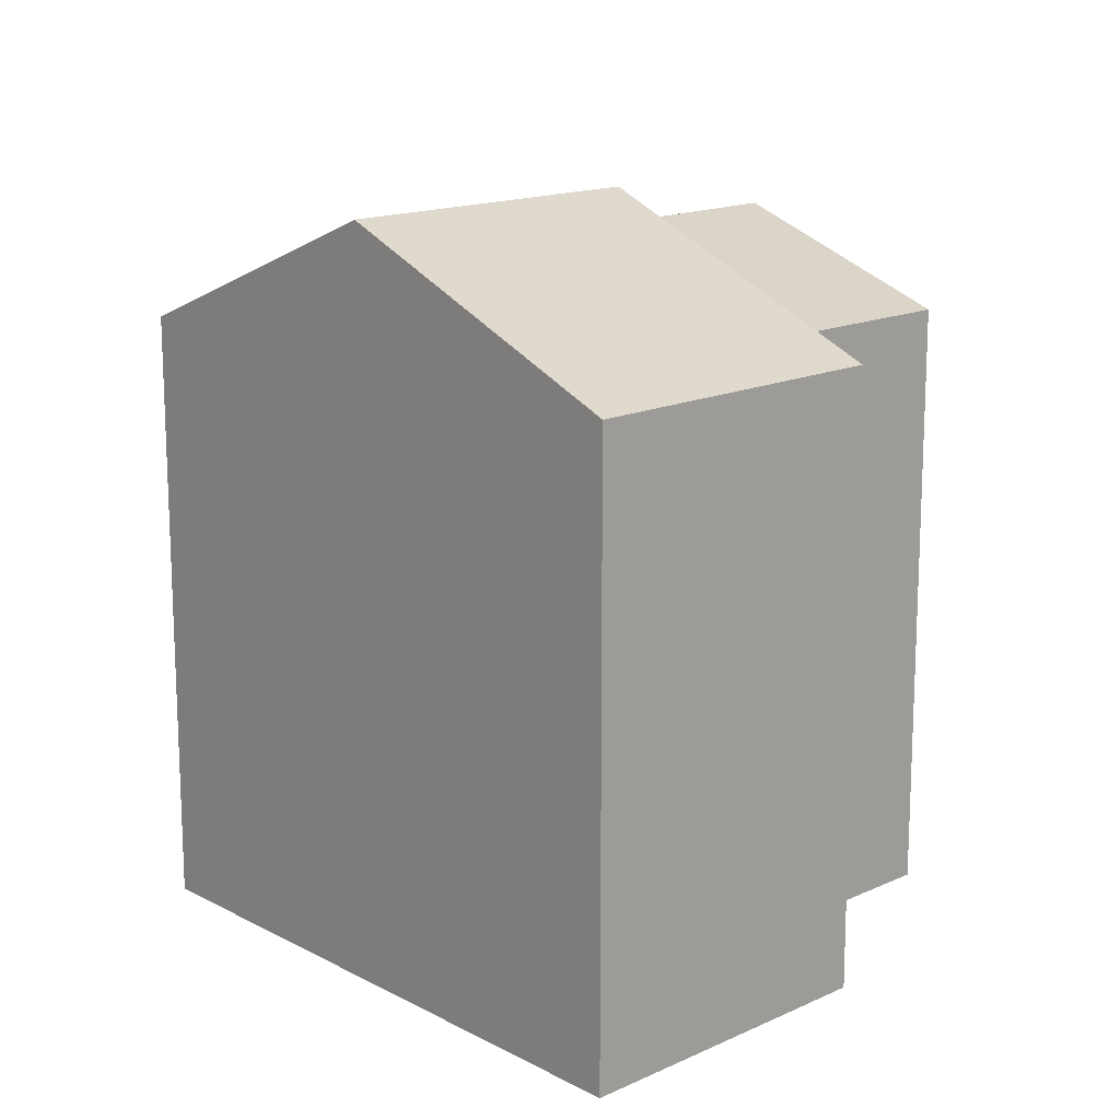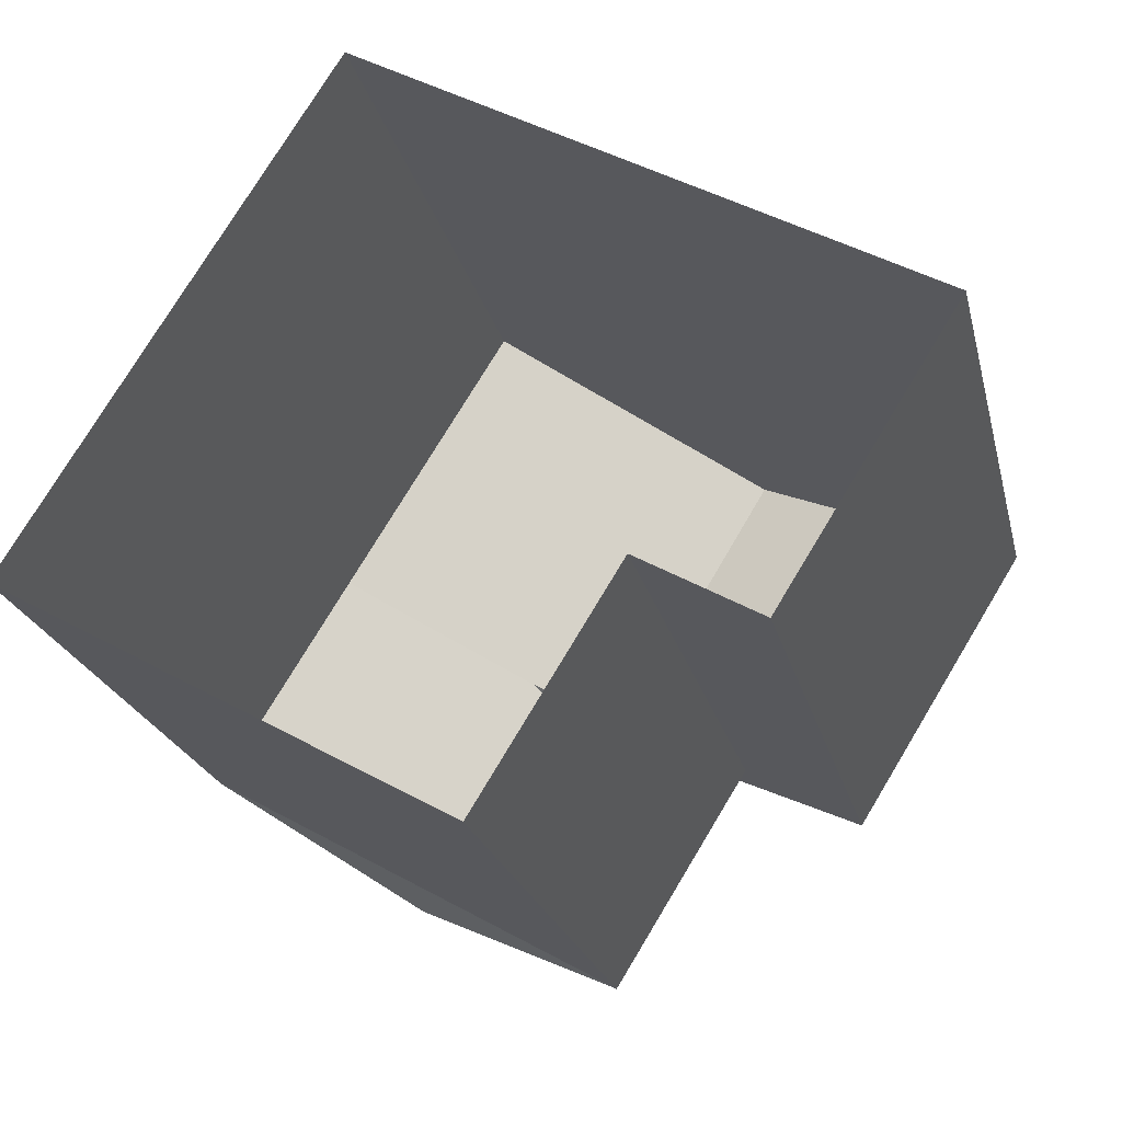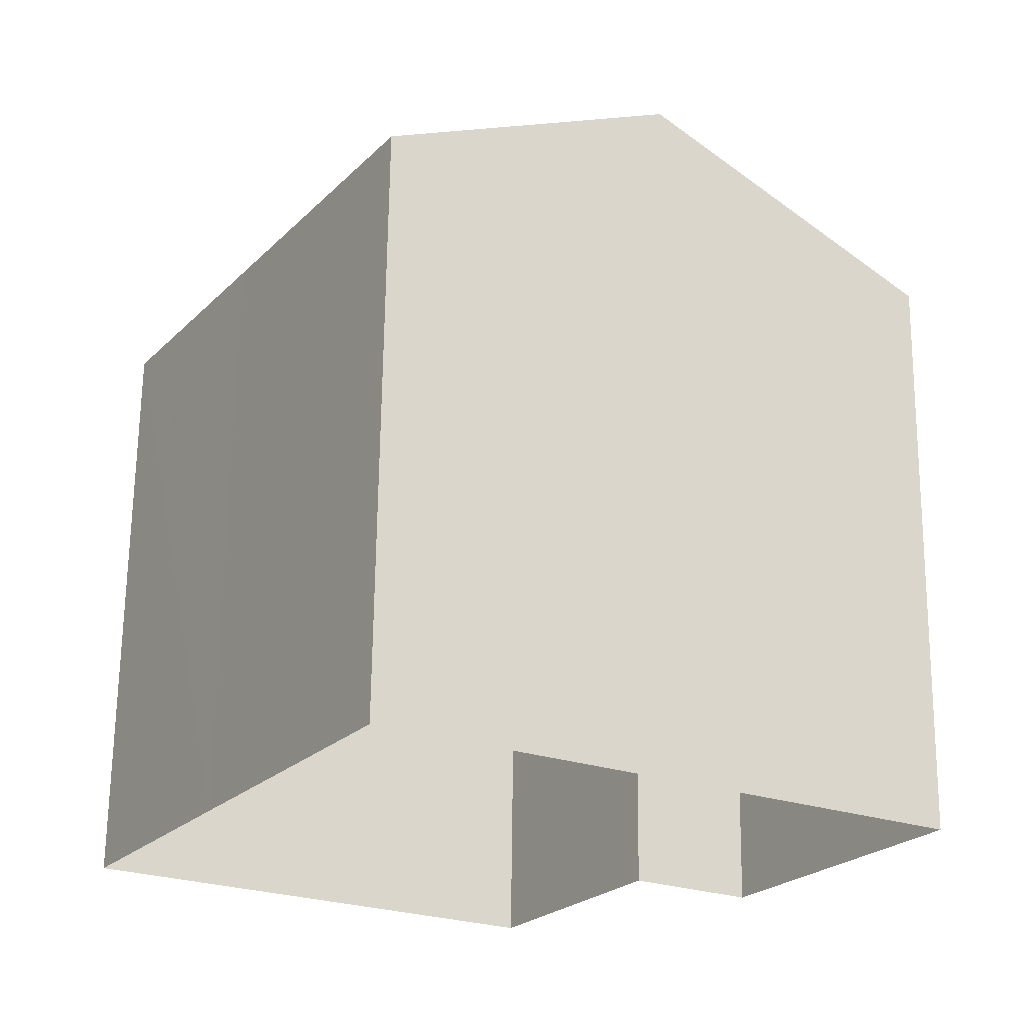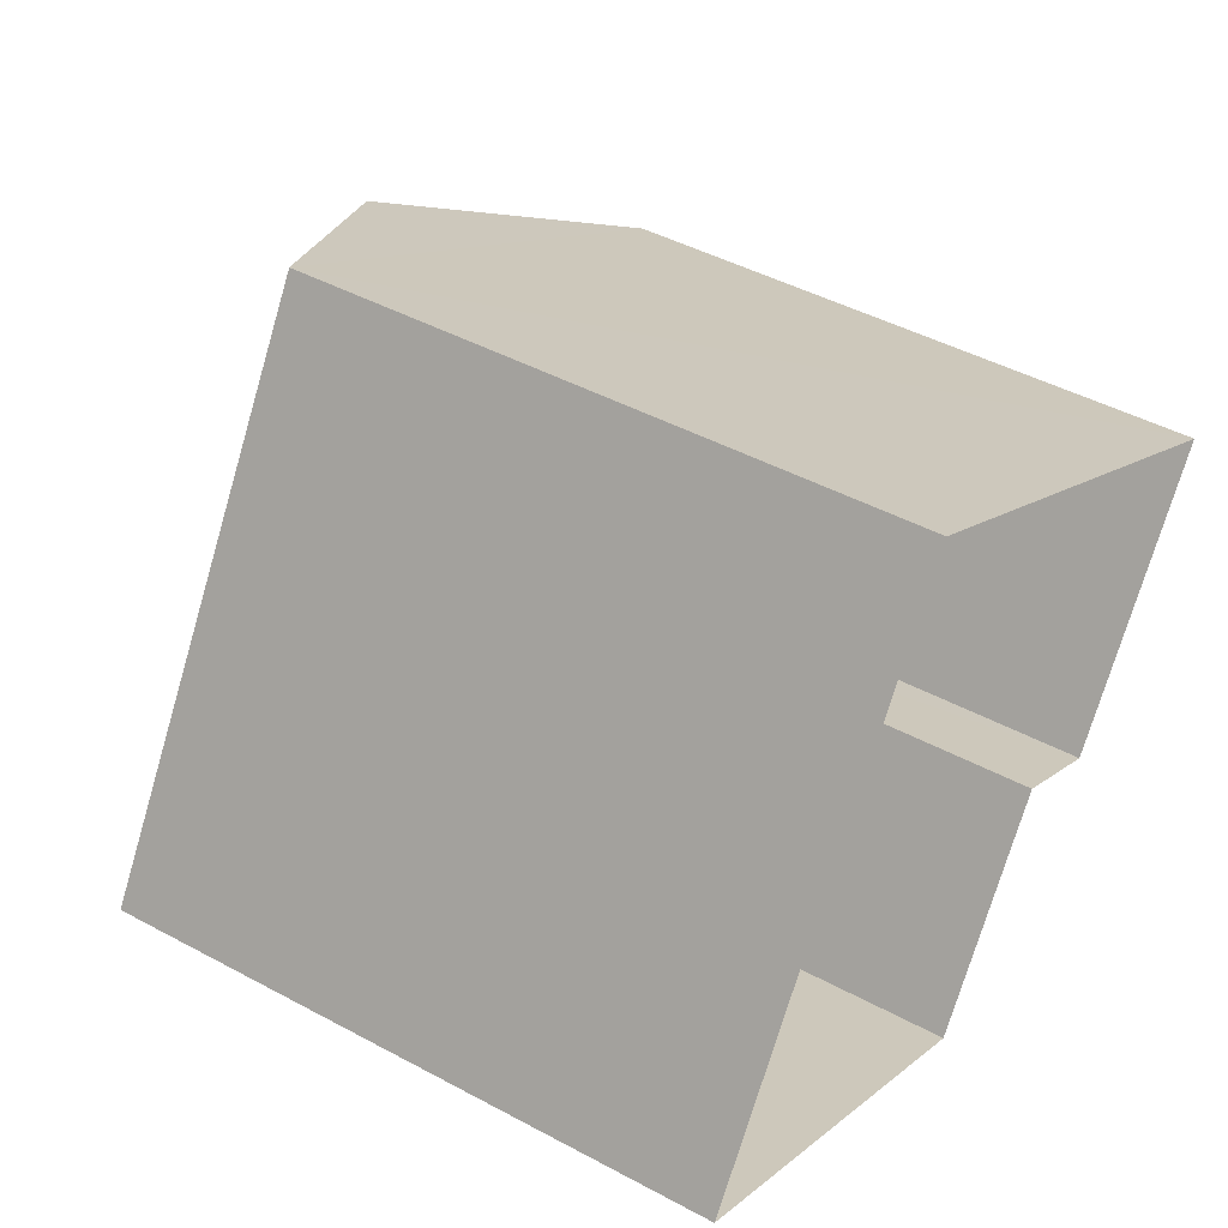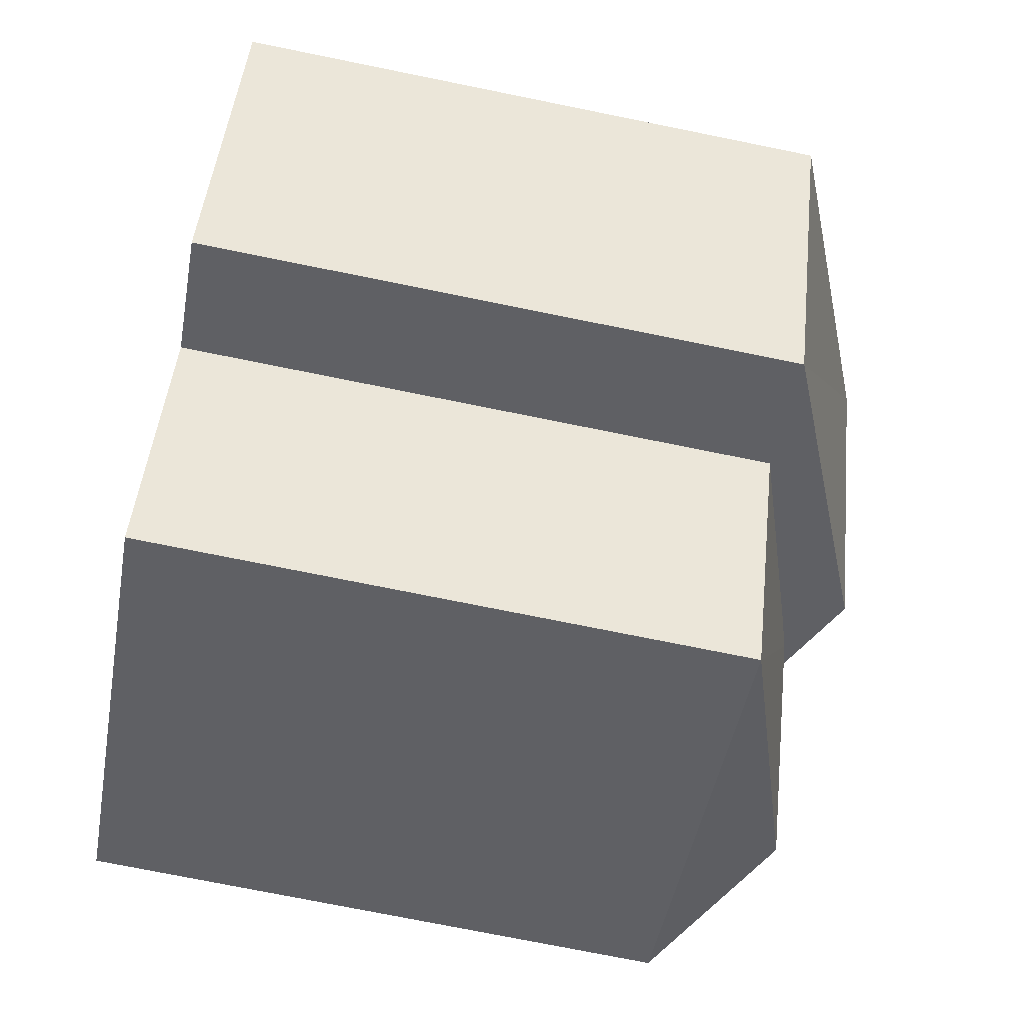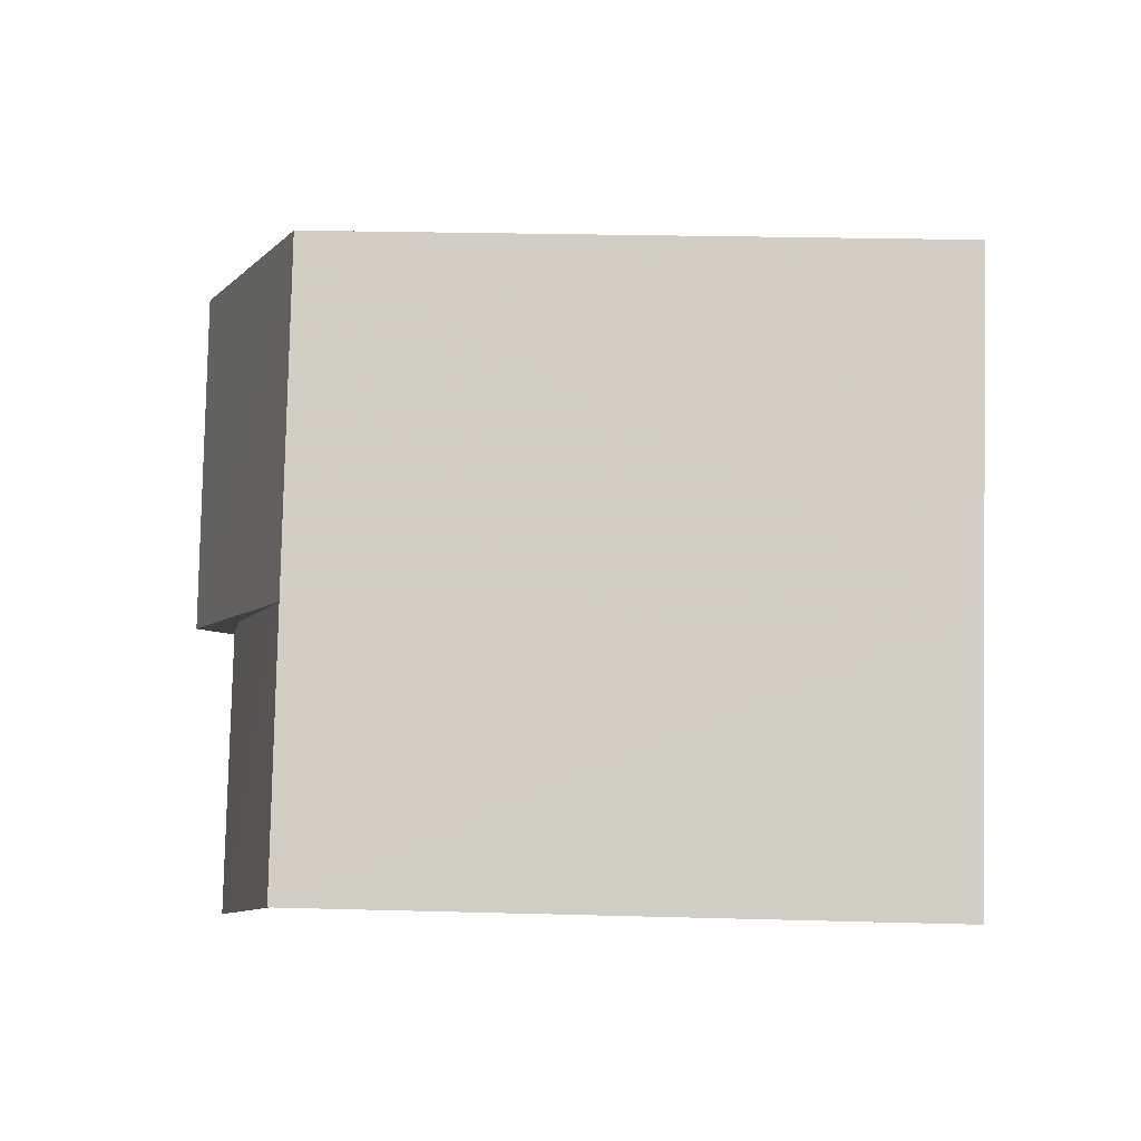
<metadata>
{"format":"obj","ext":"obj","renderer":"f3d","projection":"perspective","resolution":1024,"background":"white","views":[{"elev":15.4,"azim":-102.3,"up":"+Z"},{"elev":-22.3,"azim":-167.0,"up":"+Y"},{"elev":66.7,"azim":-179.3,"up":"+Y"},{"elev":44.7,"azim":122.1,"up":"+Y"},{"elev":-75.1,"azim":-101.4,"up":"+Y"},{"elev":23.8,"azim":92.6,"up":"+Y"}]}
</metadata>
<code>
v -1.306e+04 -3.496e+04 47.16
v -1.307e+04 -3.496e+04 41.05
v -1.306e+04 -3.496e+04 41.05
v -1.307e+04 -3.496e+04 47.16
v -1.307e+04 -3.496e+04 47.16
v -1.307e+04 -3.496e+04 41.05
v -1.306e+04 -3.495e+04 41.05
v -1.306e+04 -3.495e+04 47.16
v -1.307e+04 -3.496e+04 48.46
v -1.307e+04 -3.496e+04 47.16
v -1.307e+04 -3.495e+04 47.29
v -1.307e+04 -3.496e+04 47.87
v -1.307e+04 -3.496e+04 47.87
v -1.307e+04 -3.495e+04 48.46
v -1.307e+04 -3.495e+04 47.16
v -1.307e+04 -3.496e+04 47.16
v -1.307e+04 -3.496e+04 41.05
v -1.307e+04 -3.496e+04 41.05
v -1.307e+04 -3.495e+04 41.05
v -1.307e+04 -3.496e+04 47.97
v -1.307e+04 -3.496e+04 47.97
f 18 19 6
f 18 6 17
f 19 7 6
f 7 3 2
f 6 7 2
f 1 2 3
f 1 4 2
f 5 2 4
f 5 6 2
f 7 1 3
f 7 8 1
f 5 9 10
f 11 8 9
f 5 12 9
f 13 11 9
f 12 13 9
f 14 15 16
f 5 10 17
f 6 5 17
f 16 18 17
f 10 16 17
f 15 19 18
f 16 15 18
f 15 8 7
f 19 15 7
f 12 4 20
f 12 5 4
f 21 20 4
f 13 21 11
f 13 20 21
f 11 1 8
f 11 21 1
f 21 4 1
f 12 20 13
f 8 15 9
f 15 14 9
f 10 9 14
f 16 10 14

</code>
